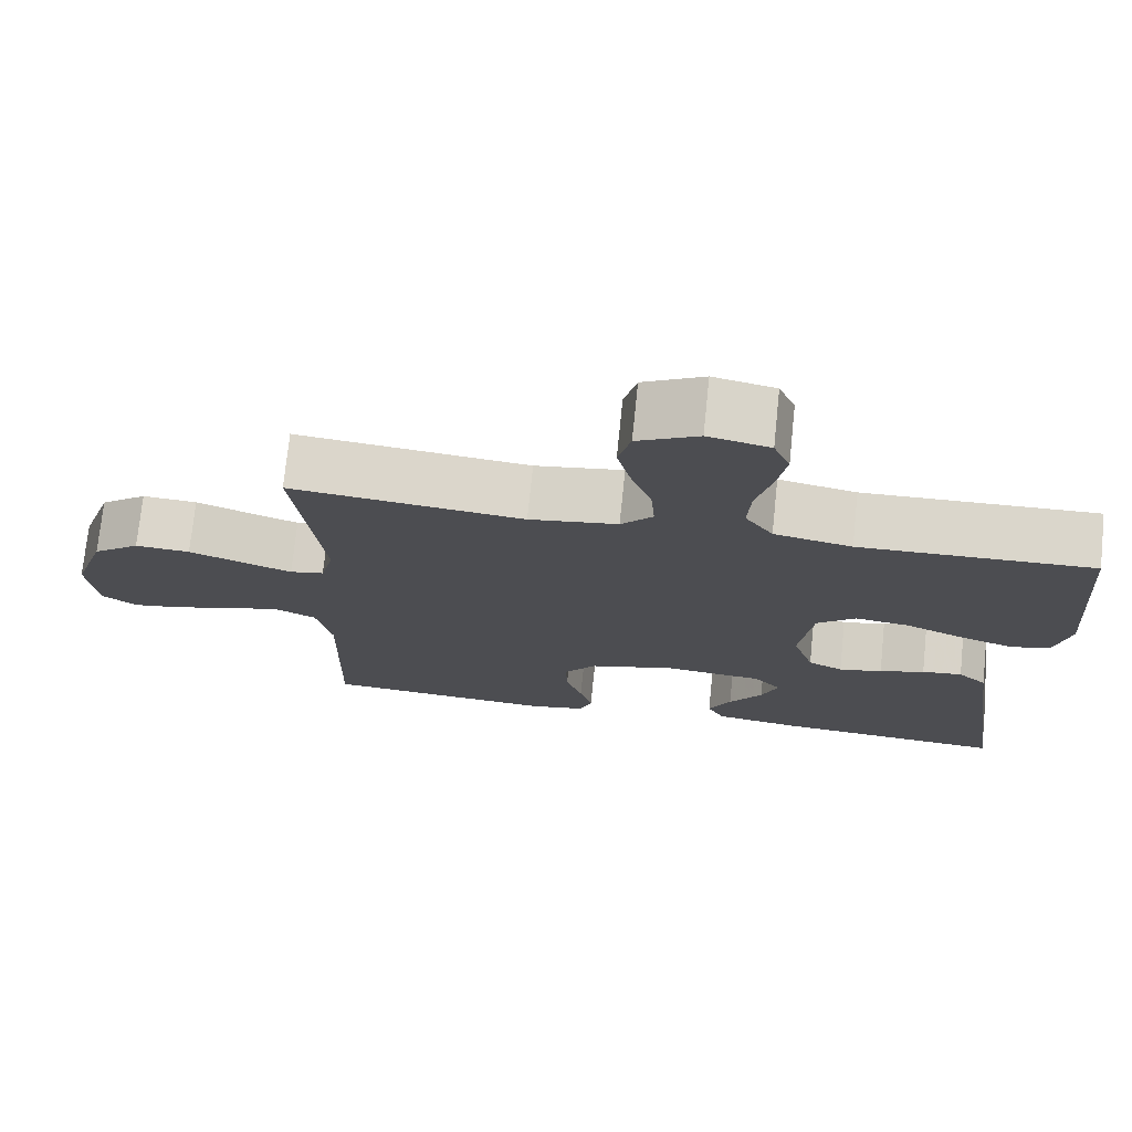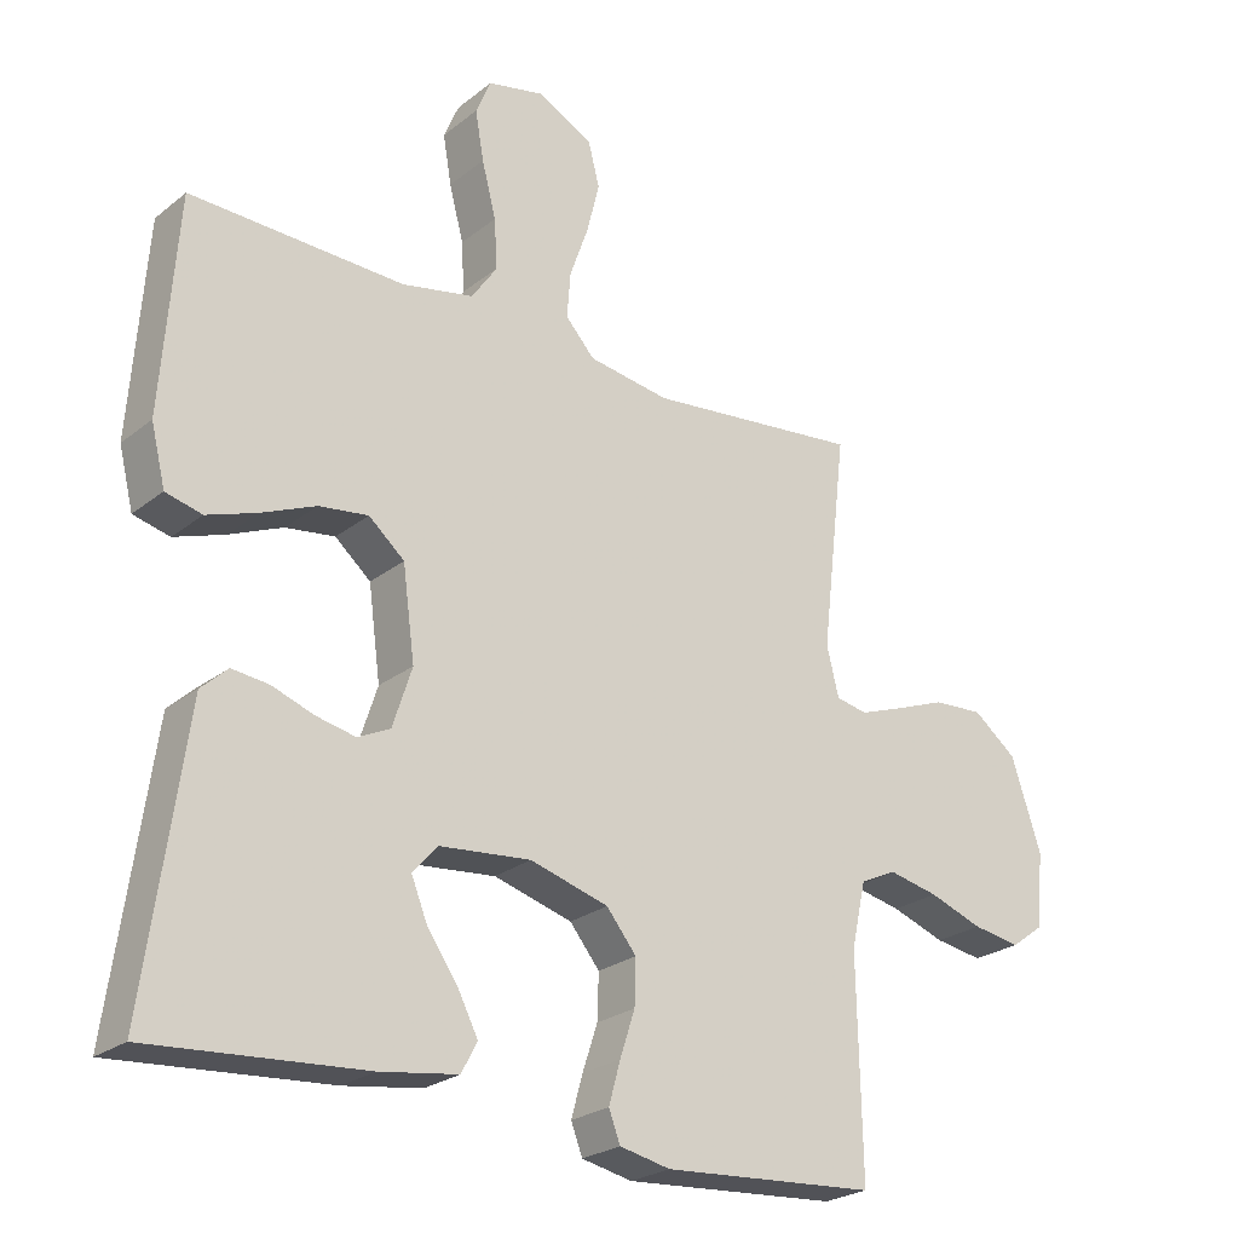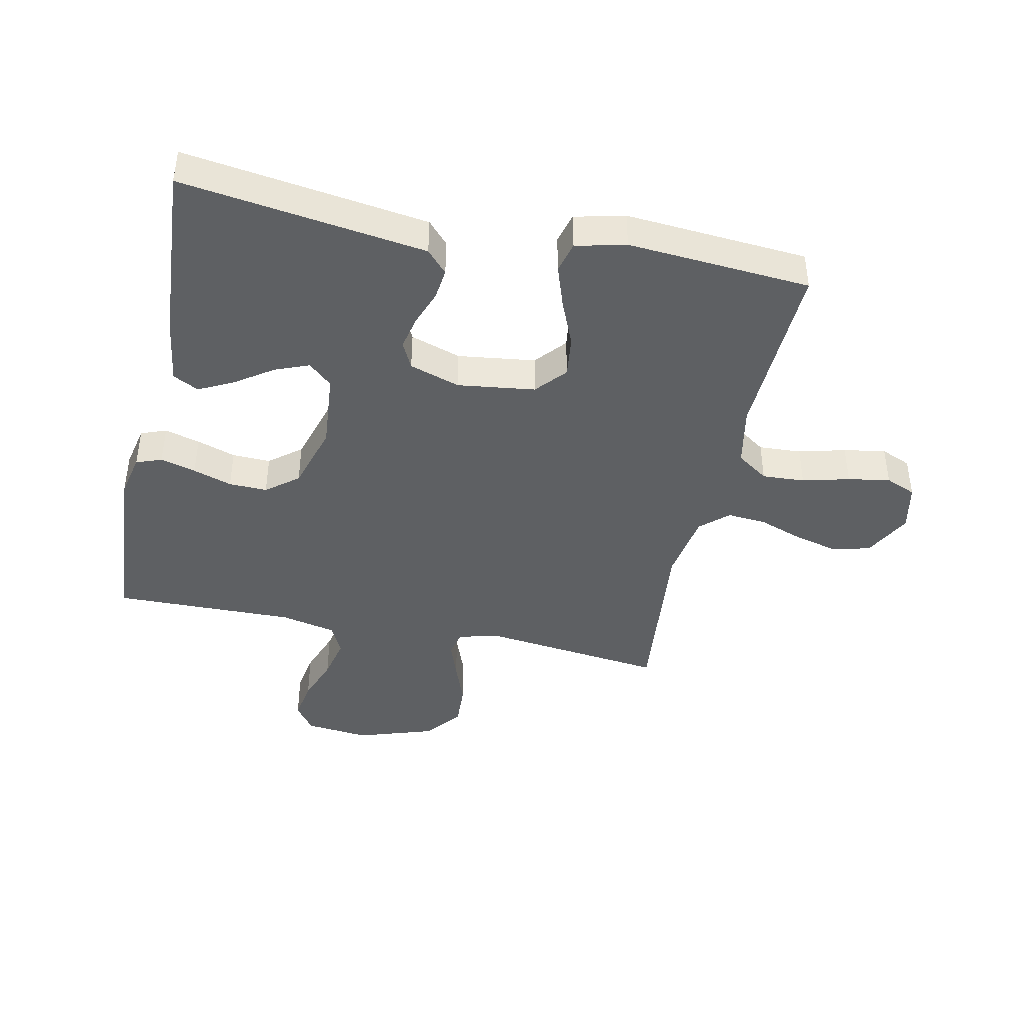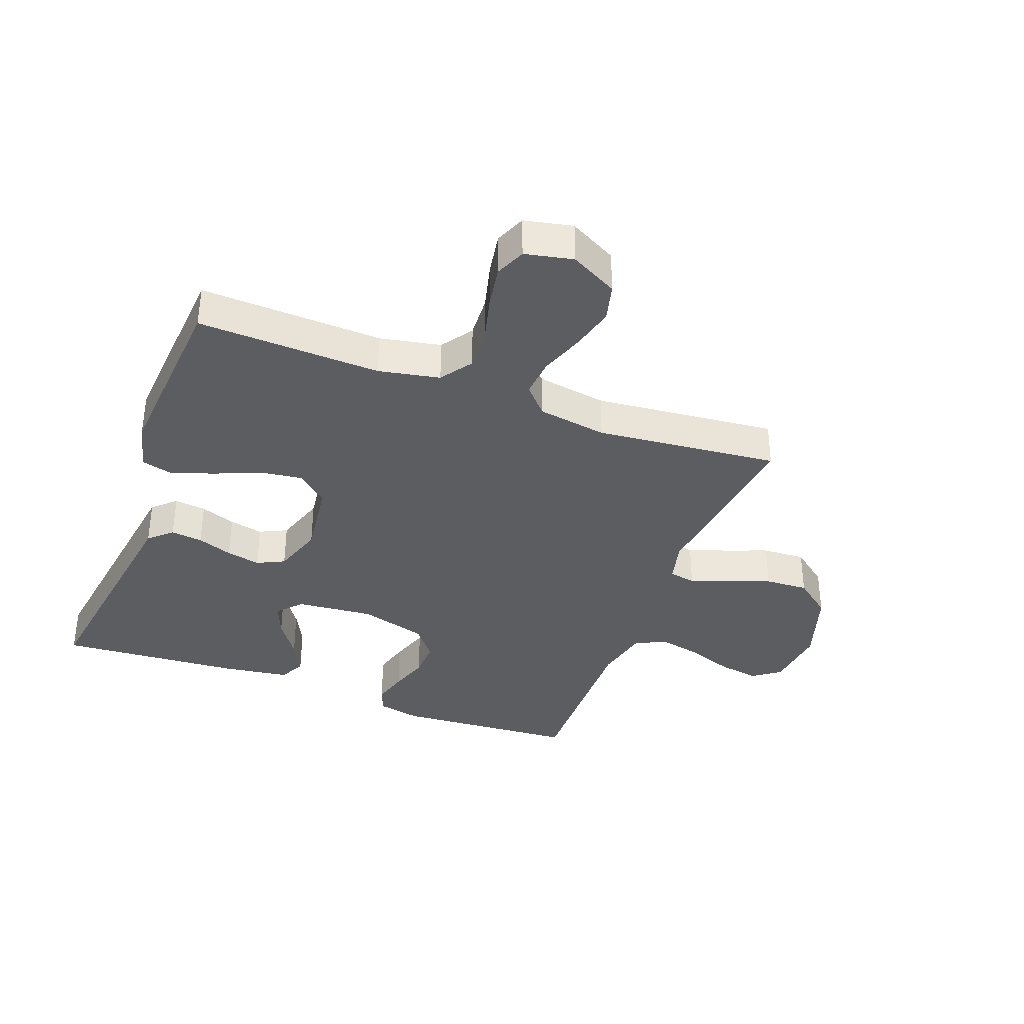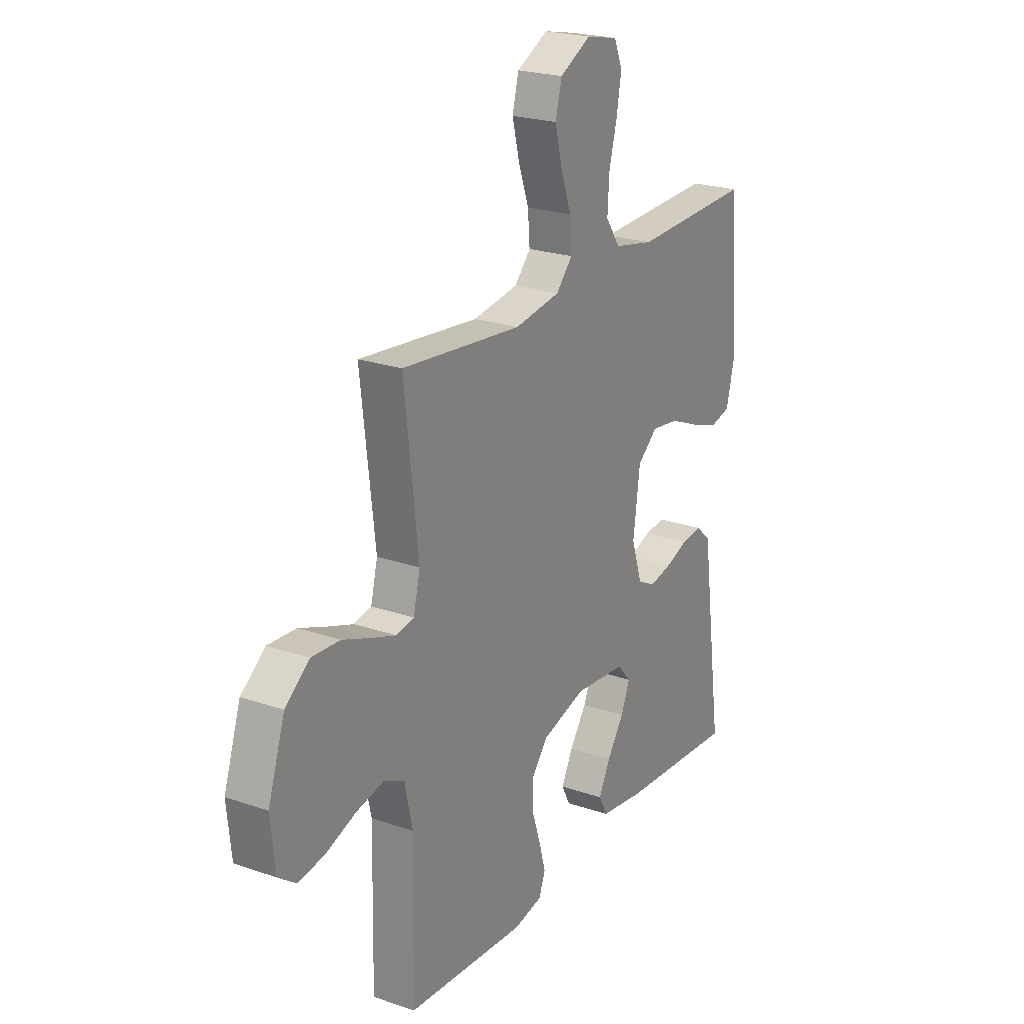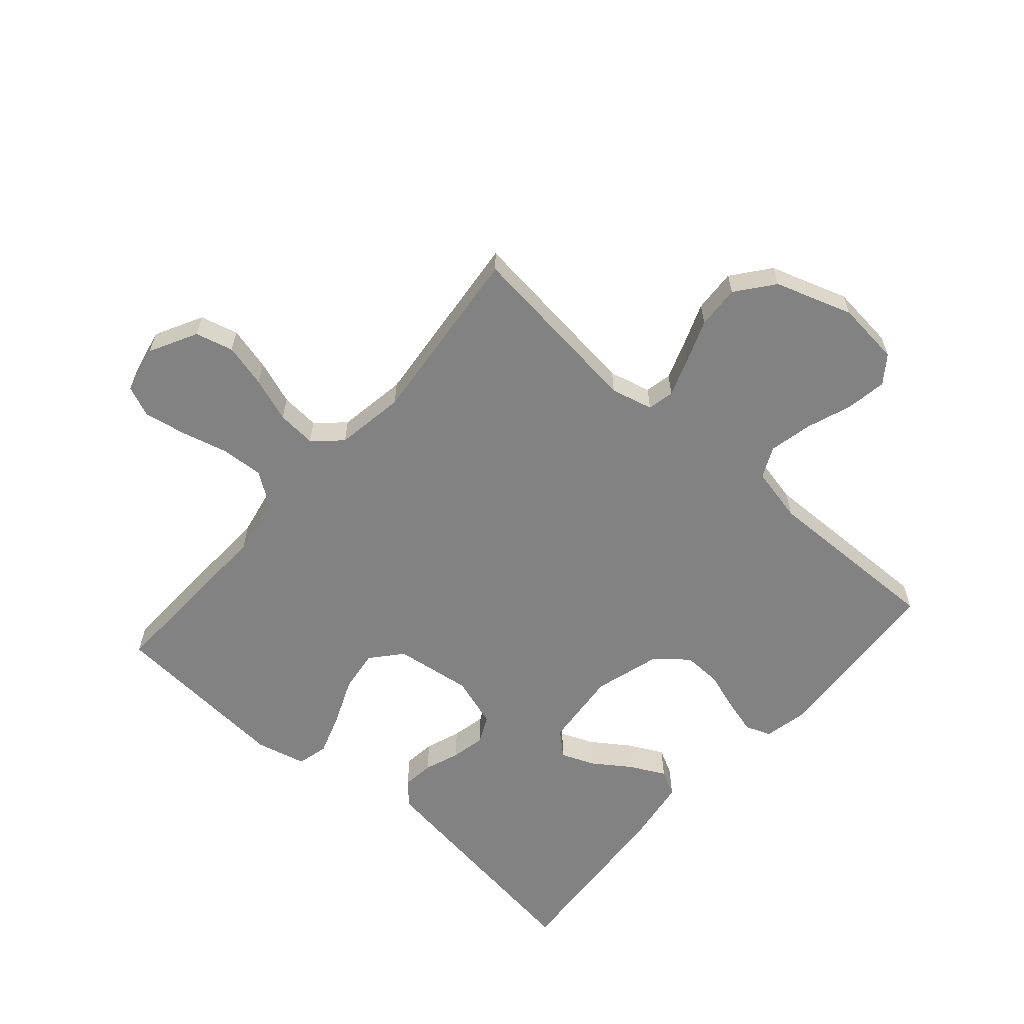
<metadata>
{"format":"obj","ext":"obj","renderer":"f3d","projection":"perspective","resolution":1024,"background":"white","views":[{"elev":73.7,"azim":-174.1,"up":"+Z"},{"elev":-24.4,"azim":-38.1,"up":"+Z"},{"elev":-42.2,"azim":-102.1,"up":"+Y"},{"elev":-36.3,"azim":-20.7,"up":"+Y"},{"elev":23.0,"azim":120.4,"up":"+Z"},{"elev":-60.9,"azim":48.8,"up":"+Y"}]}
</metadata>
<code>
v -0.5 0.07 -0.5
v -0.458 0.07 -0.2
v -0.444 0.07 -0.1
v -0.407 0.07 -0.066
v -0.355 0.07 -0.072
v -0.297 0.07 -0.093
v -0.241 0.07 -0.105
v -0.196 0.07 -0.083
v -0.169 0.07 0
v -0.186 0.07 0.127
v -0.236 0.07 0.17
v -0.305 0.07 0.161
v -0.381 0.07 0.129
v -0.451 0.07 0.105
v -0.502 0.07 0.118
v -0.522 0.07 0.2
v -0.5 0.07 0.5
v -0.2 0.07 0.489
v -0.1 0.07 0.509
v -0.064 0.07 0.561
v -0.068 0.07 0.631
v -0.088 0.07 0.708
v -0.1 0.07 0.777
v -0.079 0.07 0.827
v 0 0.07 0.844
v 0.078 0.07 0.803
v 0.094 0.07 0.741
v 0.076 0.07 0.669
v 0.05 0.07 0.596
v 0.045 0.07 0.532
v 0.086 0.07 0.487
v 0.2 0.07 0.469
v 0.5 0.07 0.5
v 0.465 0.07 0.2
v 0.482 0.07 0.131
v 0.526 0.07 0.122
v 0.588 0.07 0.144
v 0.659 0.07 0.171
v 0.73 0.07 0.175
v 0.791 0.07 0.127
v 0.833 0.07 0
v 0.822 0.07 -0.105
v 0.777 0.07 -0.138
v 0.71 0.07 -0.127
v 0.635 0.07 -0.1
v 0.565 0.07 -0.085
v 0.514 0.07 -0.109
v 0.494 0.07 -0.2
v 0.5 0.07 -0.5
v 0.2 0.07 -0.521
v 0.129 0.07 -0.506
v 0.113 0.07 -0.464
v 0.129 0.07 -0.406
v 0.15 0.07 -0.342
v 0.152 0.07 -0.279
v 0.11 0.07 -0.227
v 0 0.07 -0.195
v -0.128 0.07 -0.207
v -0.163 0.07 -0.246
v -0.141 0.07 -0.301
v -0.098 0.07 -0.363
v -0.069 0.07 -0.42
v -0.091 0.07 -0.462
v -0.2 0.07 -0.478
v -0.5 0 -0.5
v -0.458 0 -0.2
v -0.444 0 -0.1
v -0.407 0 -0.066
v -0.355 0 -0.072
v -0.297 0 -0.093
v -0.241 0 -0.105
v -0.196 0 -0.083
v -0.169 0 0
v -0.186 0 0.127
v -0.236 0 0.17
v -0.305 0 0.161
v -0.381 0 0.129
v -0.451 0 0.105
v -0.502 0 0.118
v -0.522 0 0.2
v -0.5 0 0.5
v -0.2 0 0.489
v -0.1 0 0.509
v -0.064 0 0.561
v -0.068 0 0.631
v -0.088 0 0.708
v -0.1 0 0.777
v -0.079 0 0.827
v 0 0 0.844
v 0.078 0 0.803
v 0.094 0 0.741
v 0.076 0 0.669
v 0.05 0 0.596
v 0.045 0 0.532
v 0.086 0 0.487
v 0.2 0 0.469
v 0.5 0 0.5
v 0.465 0 0.2
v 0.482 0 0.131
v 0.526 0 0.122
v 0.588 0 0.144
v 0.659 0 0.171
v 0.73 0 0.175
v 0.791 0 0.127
v 0.833 0 0
v 0.822 0 -0.105
v 0.777 0 -0.138
v 0.71 0 -0.127
v 0.635 0 -0.1
v 0.565 0 -0.085
v 0.514 0 -0.109
v 0.494 0 -0.2
v 0.5 0 -0.5
v 0.2 0 -0.521
v 0.129 0 -0.506
v 0.113 0 -0.464
v 0.129 0 -0.406
v 0.15 0 -0.342
v 0.152 0 -0.279
v 0.11 0 -0.227
v 0 0 -0.195
v -0.128 0 -0.207
v -0.163 0 -0.246
v -0.141 0 -0.301
v -0.098 0 -0.363
v -0.069 0 -0.42
v -0.091 0 -0.462
v -0.2 0 -0.478
f 63 64 1 2
f 60 61 62 63
f 59 60 63 2
f 58 59 2 3
f 57 58 3 4
f 56 57 4
f 51 52 53 54
f 49 50 51 54
f 48 49 54 55
f 47 48 55 56
f 42 43 44 45
f 42 45 46
f 41 42 46
f 40 41 46
f 37 38 39 40
f 36 37 40 46
f 35 36 46 47
f 32 33 34
f 31 32 34 35
f 26 27 28 29
f 24 25 26 29
f 24 29 30
f 21 22 23 24
f 20 21 24 30
f 19 20 30 31
f 15 16 17 18
f 12 13 14 15
f 12 15 18 19
f 4 5 6
f 56 4 6
f 56 6 7
f 47 56 7 8
f 35 47 8 9
f 31 35 9 10
f 11 12 19 31
f 10 11 31
f 66 65 128 127
f 127 126 125 124
f 66 127 124 123
f 67 66 123 122
f 68 67 122 121
f 68 121 120
f 118 117 116 115
f 118 115 114 113
f 119 118 113 112
f 120 119 112 111
f 109 108 107 106
f 110 109 106
f 110 106 105
f 110 105 104
f 104 103 102 101
f 110 104 101 100
f 111 110 100 99
f 98 97 96
f 99 98 96 95
f 93 92 91 90
f 93 90 89 88
f 94 93 88
f 88 87 86 85
f 94 88 85 84
f 95 94 84 83
f 82 81 80 79
f 79 78 77 76
f 83 82 79 76
f 70 69 68
f 70 68 120
f 71 70 120
f 72 71 120 111
f 73 72 111 99
f 74 73 99 95
f 95 83 76 75
f 95 75 74
f 1 65 66 2
f 2 66 67 3
f 3 67 68 4
f 4 68 69 5
f 5 69 70 6
f 6 70 71 7
f 7 71 72 8
f 8 72 73 9
f 9 73 74 10
f 10 74 75 11
f 11 75 76 12
f 12 76 77 13
f 13 77 78 14
f 14 78 79 15
f 15 79 80 16
f 16 80 81 17
f 17 81 82 18
f 18 82 83 19
f 19 83 84 20
f 20 84 85 21
f 21 85 86 22
f 22 86 87 23
f 23 87 88 24
f 24 88 89 25
f 25 89 90 26
f 26 90 91 27
f 27 91 92 28
f 28 92 93 29
f 29 93 94 30
f 30 94 95 31
f 31 95 96 32
f 32 96 97 33
f 33 97 98 34
f 34 98 99 35
f 35 99 100 36
f 36 100 101 37
f 37 101 102 38
f 38 102 103 39
f 39 103 104 40
f 40 104 105 41
f 41 105 106 42
f 42 106 107 43
f 43 107 108 44
f 44 108 109 45
f 45 109 110 46
f 46 110 111 47
f 47 111 112 48
f 48 112 113 49
f 49 113 114 50
f 50 114 115 51
f 51 115 116 52
f 52 116 117 53
f 53 117 118 54
f 54 118 119 55
f 55 119 120 56
f 56 120 121 57
f 57 121 122 58
f 58 122 123 59
f 59 123 124 60
f 60 124 125 61
f 61 125 126 62
f 62 126 127 63
f 63 127 128 64
f 64 128 65 1

</code>
